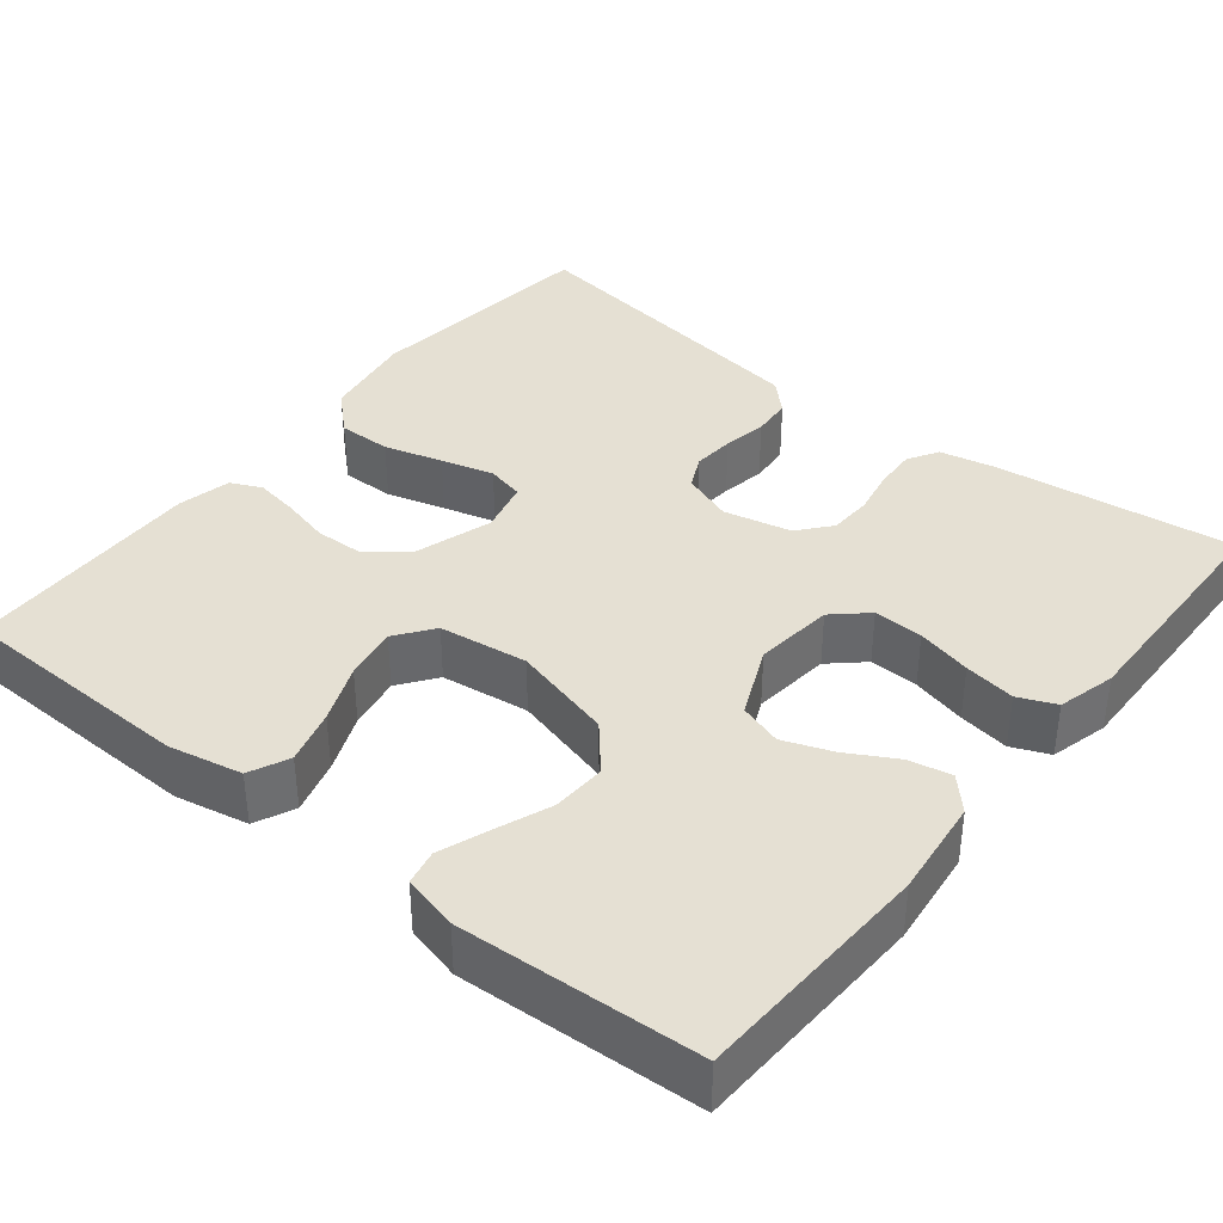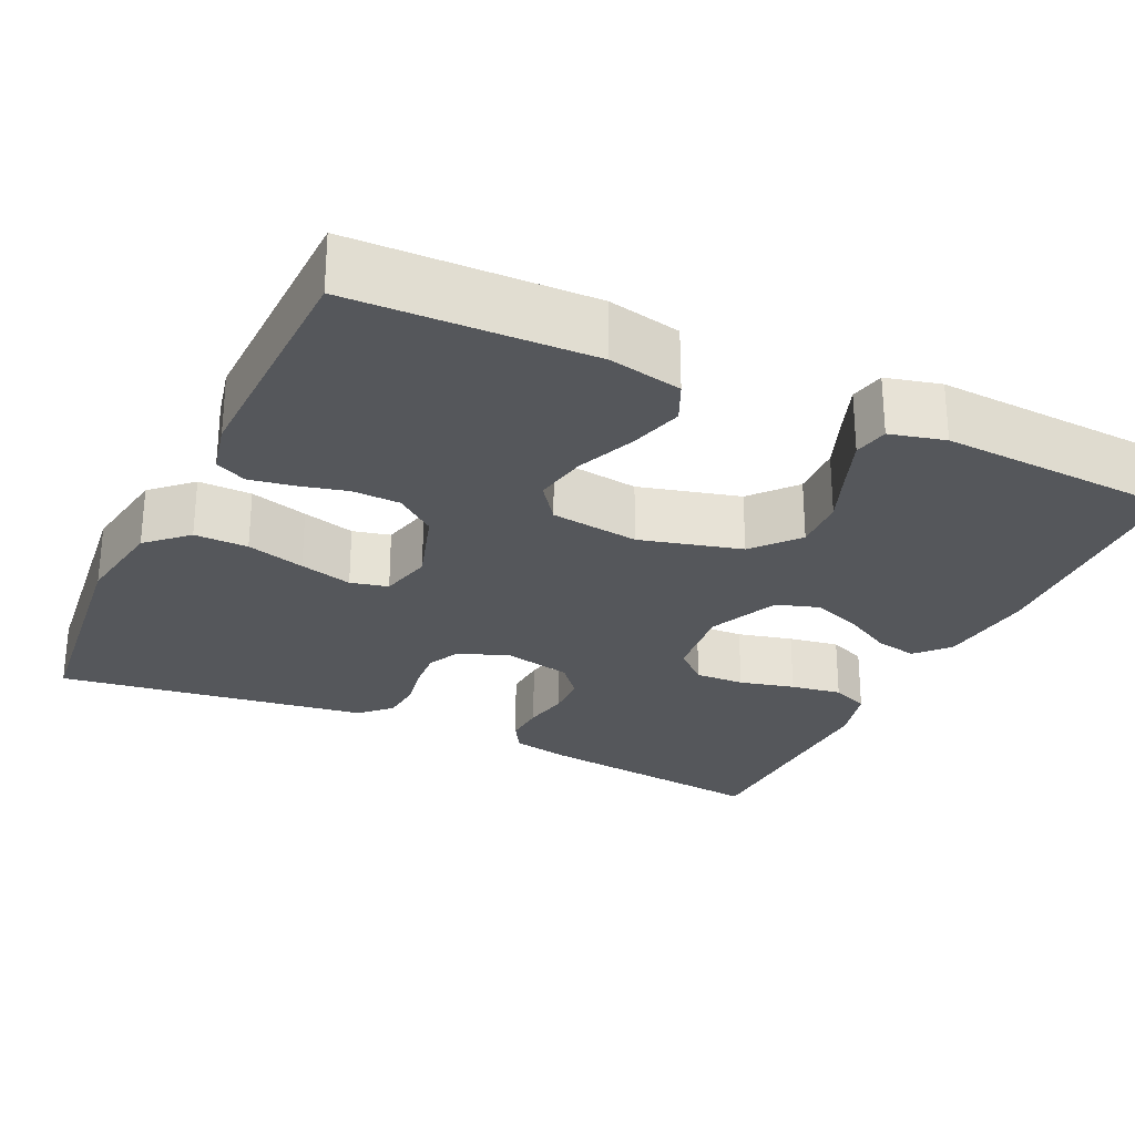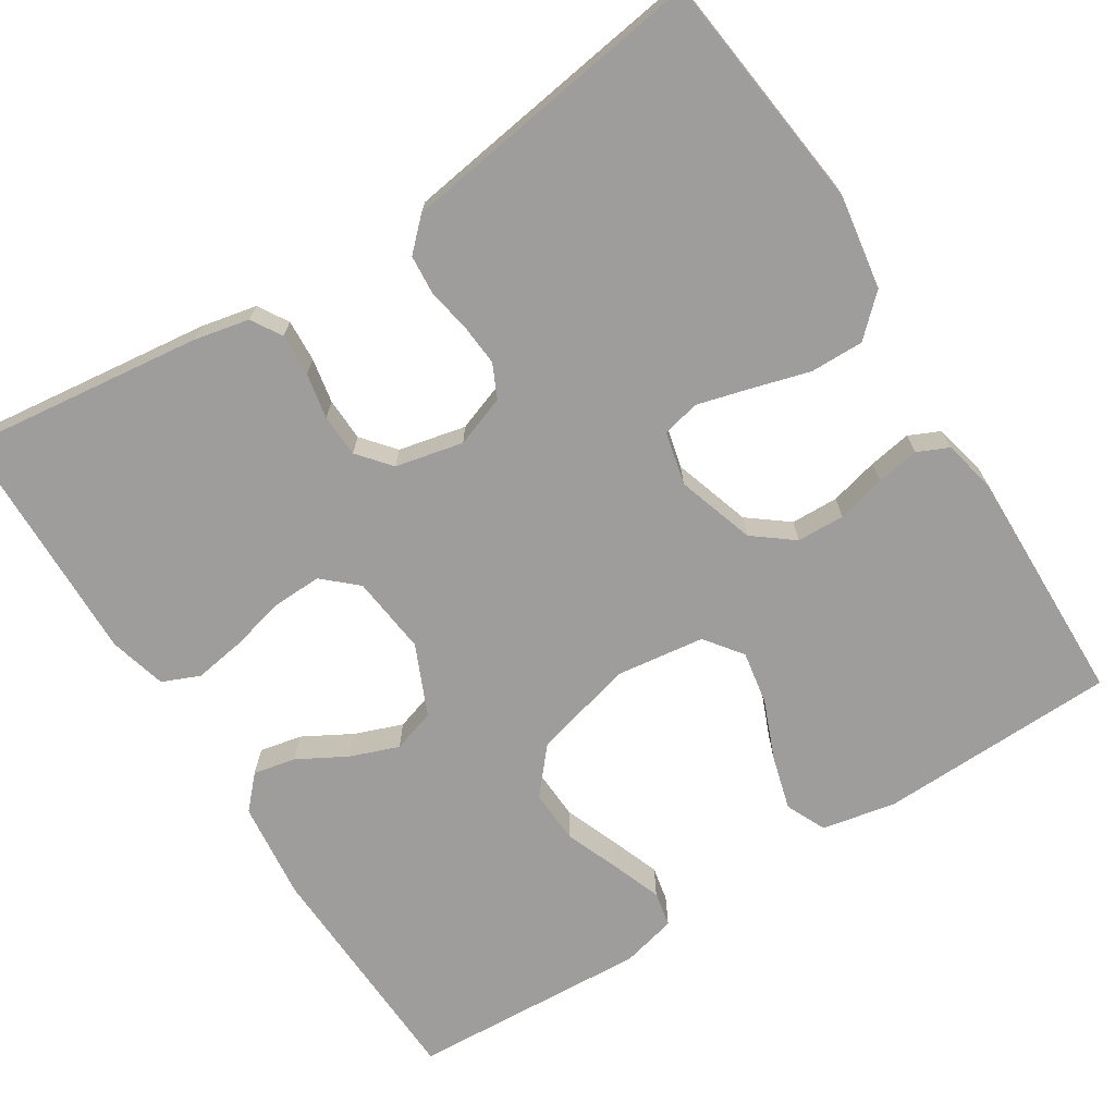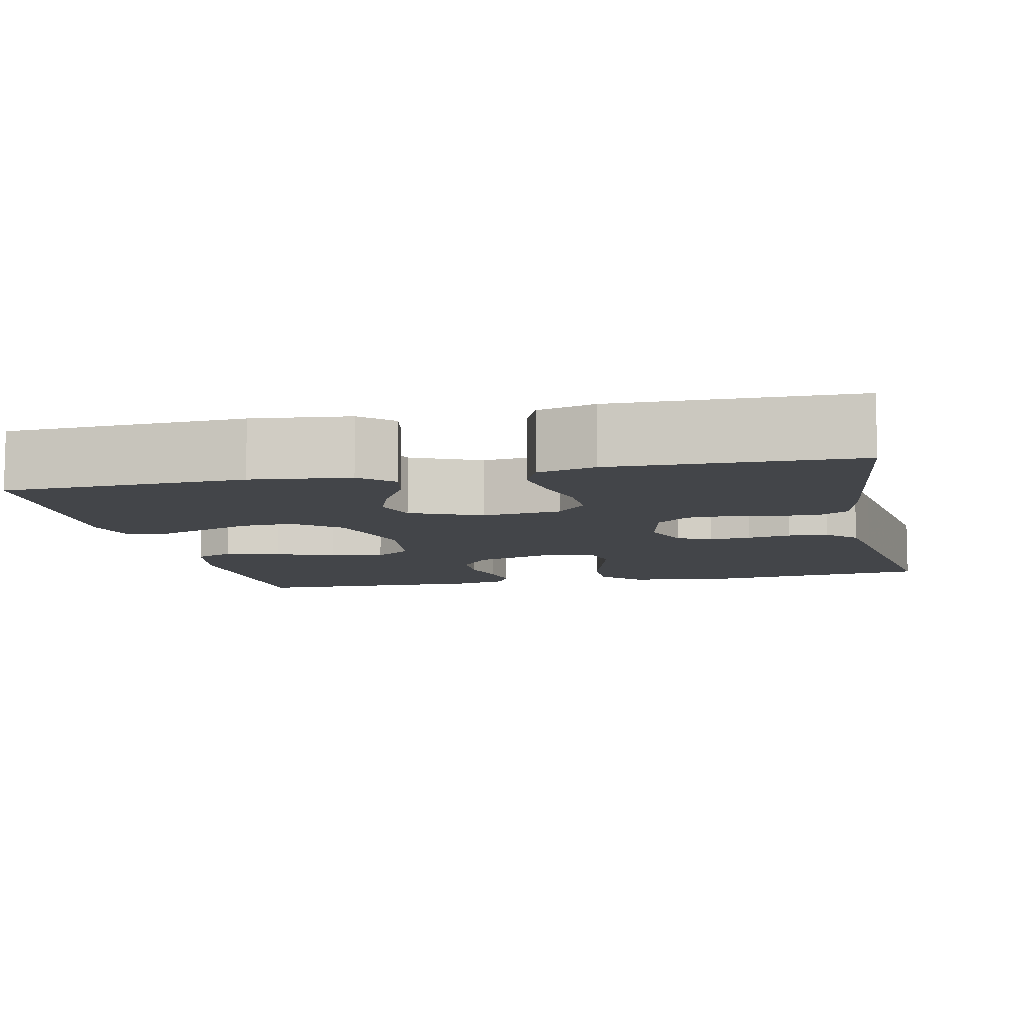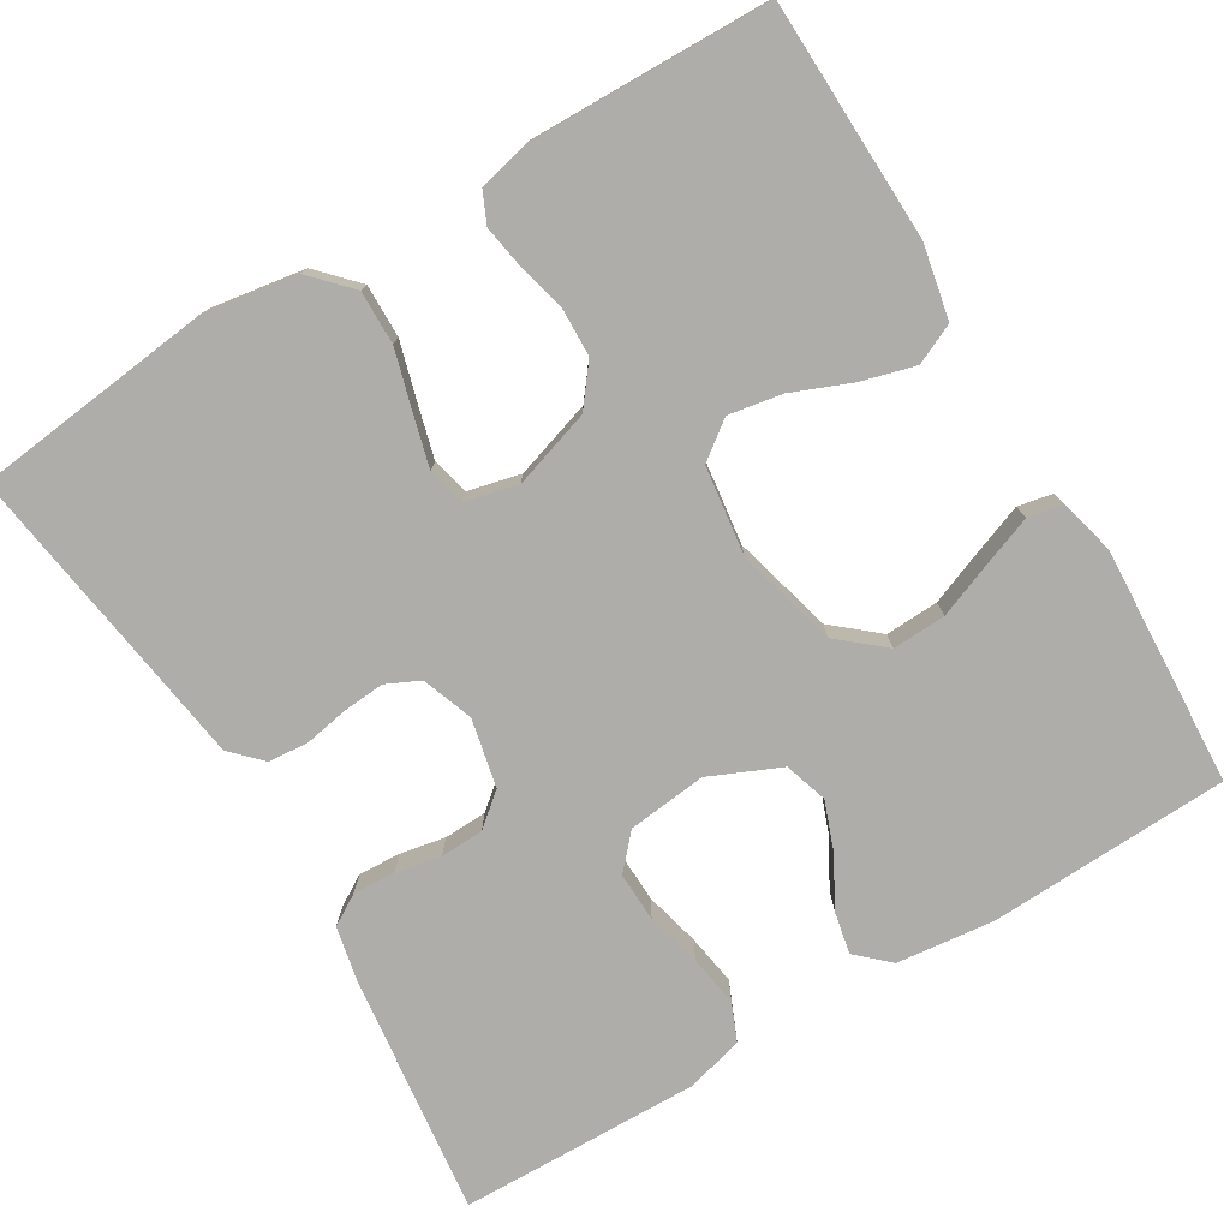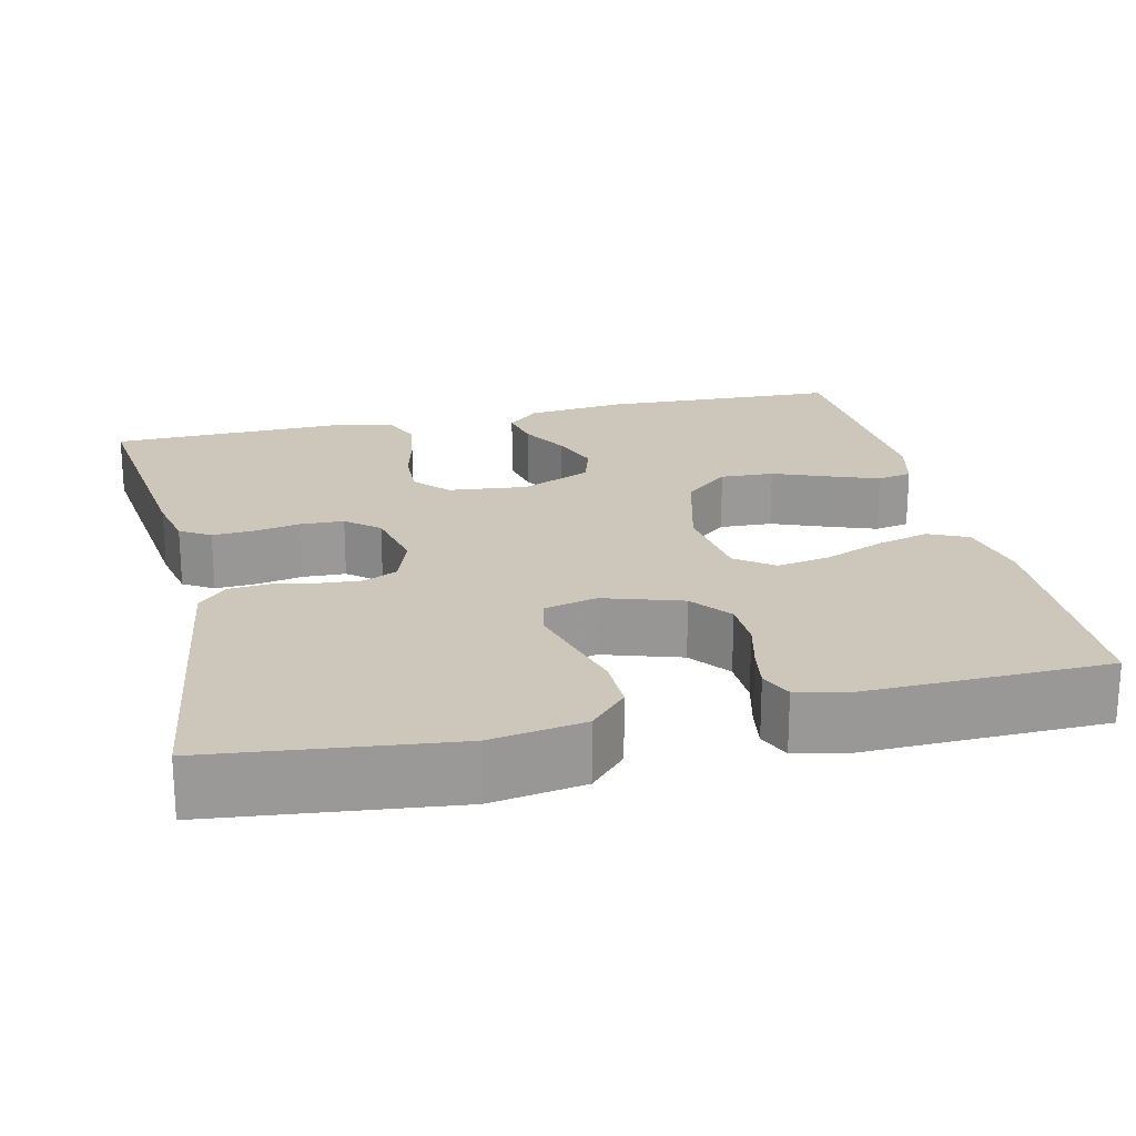
<metadata>
{"format":"obj","ext":"obj","renderer":"f3d","projection":"perspective","resolution":1024,"background":"white","views":[{"elev":37.9,"azim":-51.3,"up":"+Y"},{"elev":-26.8,"azim":-115.2,"up":"+Y"},{"elev":-70.5,"azim":122.4,"up":"+Y"},{"elev":-8.7,"azim":12.4,"up":"+Y"},{"elev":-77.3,"azim":-148.9,"up":"+Y"},{"elev":21.4,"azim":167.0,"up":"+Y"}]}
</metadata>
<code>
v 0.5 0.07 0.5
v 0.463 0.07 0.2
v 0.448 0.07 0.13
v 0.41 0.07 0.107
v 0.357 0.07 0.11
v 0.3 0.07 0.121
v 0.246 0.07 0.119
v 0.205 0.07 0.085
v 0.186 0.07 0
v 0.209 0.07 -0.064
v 0.251 0.07 -0.084
v 0.303 0.07 -0.08
v 0.358 0.07 -0.07
v 0.408 0.07 -0.074
v 0.444 0.07 -0.111
v 0.457 0.07 -0.2
v 0.5 0.07 -0.5
v 0.2 0.07 -0.534
v 0.083 0.07 -0.515
v 0.037 0.07 -0.466
v 0.038 0.07 -0.399
v 0.059 0.07 -0.326
v 0.077 0.07 -0.26
v 0.066 0.07 -0.213
v 0 0.07 -0.197
v -0.098 0.07 -0.228
v -0.137 0.07 -0.278
v -0.139 0.07 -0.338
v -0.124 0.07 -0.399
v -0.115 0.07 -0.453
v -0.133 0.07 -0.492
v -0.2 0.07 -0.507
v -0.5 0.07 -0.5
v -0.508 0.07 -0.2
v -0.489 0.07 -0.108
v -0.439 0.07 -0.085
v -0.371 0.07 -0.104
v -0.298 0.07 -0.134
v -0.231 0.07 -0.146
v -0.184 0.07 -0.111
v -0.169 0.07 0
v -0.202 0.07 0.127
v -0.258 0.07 0.175
v -0.325 0.07 0.172
v -0.394 0.07 0.145
v -0.456 0.07 0.122
v -0.5 0.07 0.131
v -0.517 0.07 0.2
v -0.5 0.07 0.5
v -0.2 0.07 0.512
v -0.077 0.07 0.498
v -0.037 0.07 0.461
v -0.048 0.07 0.408
v -0.082 0.07 0.347
v -0.105 0.07 0.286
v -0.088 0.07 0.232
v 0 0.07 0.193
v 0.099 0.07 0.204
v 0.137 0.07 0.246
v 0.135 0.07 0.308
v 0.118 0.07 0.377
v 0.108 0.07 0.441
v 0.128 0.07 0.488
v 0.2 0.07 0.507
v 0.5 0 0.5
v 0.463 0 0.2
v 0.448 0 0.13
v 0.41 0 0.107
v 0.357 0 0.11
v 0.3 0 0.121
v 0.246 0 0.119
v 0.205 0 0.085
v 0.186 0 0
v 0.209 0 -0.064
v 0.251 0 -0.084
v 0.303 0 -0.08
v 0.358 0 -0.07
v 0.408 0 -0.074
v 0.444 0 -0.111
v 0.457 0 -0.2
v 0.5 0 -0.5
v 0.2 0 -0.534
v 0.083 0 -0.515
v 0.037 0 -0.466
v 0.038 0 -0.399
v 0.059 0 -0.326
v 0.077 0 -0.26
v 0.066 0 -0.213
v 0 0 -0.197
v -0.098 0 -0.228
v -0.137 0 -0.278
v -0.139 0 -0.338
v -0.124 0 -0.399
v -0.115 0 -0.453
v -0.133 0 -0.492
v -0.2 0 -0.507
v -0.5 0 -0.5
v -0.508 0 -0.2
v -0.489 0 -0.108
v -0.439 0 -0.085
v -0.371 0 -0.104
v -0.298 0 -0.134
v -0.231 0 -0.146
v -0.184 0 -0.111
v -0.169 0 0
v -0.202 0 0.127
v -0.258 0 0.175
v -0.325 0 0.172
v -0.394 0 0.145
v -0.456 0 0.122
v -0.5 0 0.131
v -0.517 0 0.2
v -0.5 0 0.5
v -0.2 0 0.512
v -0.077 0 0.498
v -0.037 0 0.461
v -0.048 0 0.408
v -0.082 0 0.347
v -0.105 0 0.286
v -0.088 0 0.232
v 0 0 0.193
v 0.099 0 0.204
v 0.137 0 0.246
v 0.135 0 0.308
v 0.118 0 0.377
v 0.108 0 0.441
v 0.128 0 0.488
v 0.2 0 0.507
f 60 61 62 63
f 60 63 64 1
f 51 52 53 54
f 51 54 55
f 50 51 55
f 49 50 55 56
f 47 48 49 56
f 44 45 46 47
f 35 36 37 38
f 35 38 39
f 34 35 39
f 33 34 39
f 32 33 39 40
f 28 29 30 31
f 28 31 32 40
f 19 20 21 22
f 19 22 23
f 18 19 23
f 17 18 23 24
f 15 16 17 24
f 12 13 14 15
f 11 12 15 24
f 3 4 5 6
f 3 6 7
f 2 3 7
f 59 60 1 2
f 58 59 2 7
f 57 58 7 8
f 56 57 8 9
f 44 47 56
f 43 44 56
f 42 43 56 9
f 41 42 9 10
f 27 28 40 41
f 26 27 41
f 25 26 41 10
f 10 11 24 25
f 127 126 125 124
f 65 128 127 124
f 118 117 116 115
f 119 118 115
f 119 115 114
f 120 119 114 113
f 120 113 112 111
f 111 110 109 108
f 102 101 100 99
f 103 102 99
f 103 99 98
f 103 98 97
f 104 103 97 96
f 95 94 93 92
f 104 96 95 92
f 86 85 84 83
f 87 86 83
f 87 83 82
f 88 87 82 81
f 88 81 80 79
f 79 78 77 76
f 88 79 76 75
f 70 69 68 67
f 71 70 67
f 71 67 66
f 66 65 124 123
f 71 66 123 122
f 72 71 122 121
f 73 72 121 120
f 120 111 108
f 120 108 107
f 73 120 107 106
f 74 73 106 105
f 105 104 92 91
f 105 91 90
f 74 105 90 89
f 89 88 75 74
f 1 65 66 2
f 2 66 67 3
f 3 67 68 4
f 4 68 69 5
f 5 69 70 6
f 6 70 71 7
f 7 71 72 8
f 8 72 73 9
f 9 73 74 10
f 10 74 75 11
f 11 75 76 12
f 12 76 77 13
f 13 77 78 14
f 14 78 79 15
f 15 79 80 16
f 16 80 81 17
f 17 81 82 18
f 18 82 83 19
f 19 83 84 20
f 20 84 85 21
f 21 85 86 22
f 22 86 87 23
f 23 87 88 24
f 24 88 89 25
f 25 89 90 26
f 26 90 91 27
f 27 91 92 28
f 28 92 93 29
f 29 93 94 30
f 30 94 95 31
f 31 95 96 32
f 32 96 97 33
f 33 97 98 34
f 34 98 99 35
f 35 99 100 36
f 36 100 101 37
f 37 101 102 38
f 38 102 103 39
f 39 103 104 40
f 40 104 105 41
f 41 105 106 42
f 42 106 107 43
f 43 107 108 44
f 44 108 109 45
f 45 109 110 46
f 46 110 111 47
f 47 111 112 48
f 48 112 113 49
f 49 113 114 50
f 50 114 115 51
f 51 115 116 52
f 52 116 117 53
f 53 117 118 54
f 54 118 119 55
f 55 119 120 56
f 56 120 121 57
f 57 121 122 58
f 58 122 123 59
f 59 123 124 60
f 60 124 125 61
f 61 125 126 62
f 62 126 127 63
f 63 127 128 64
f 64 128 65 1

</code>
